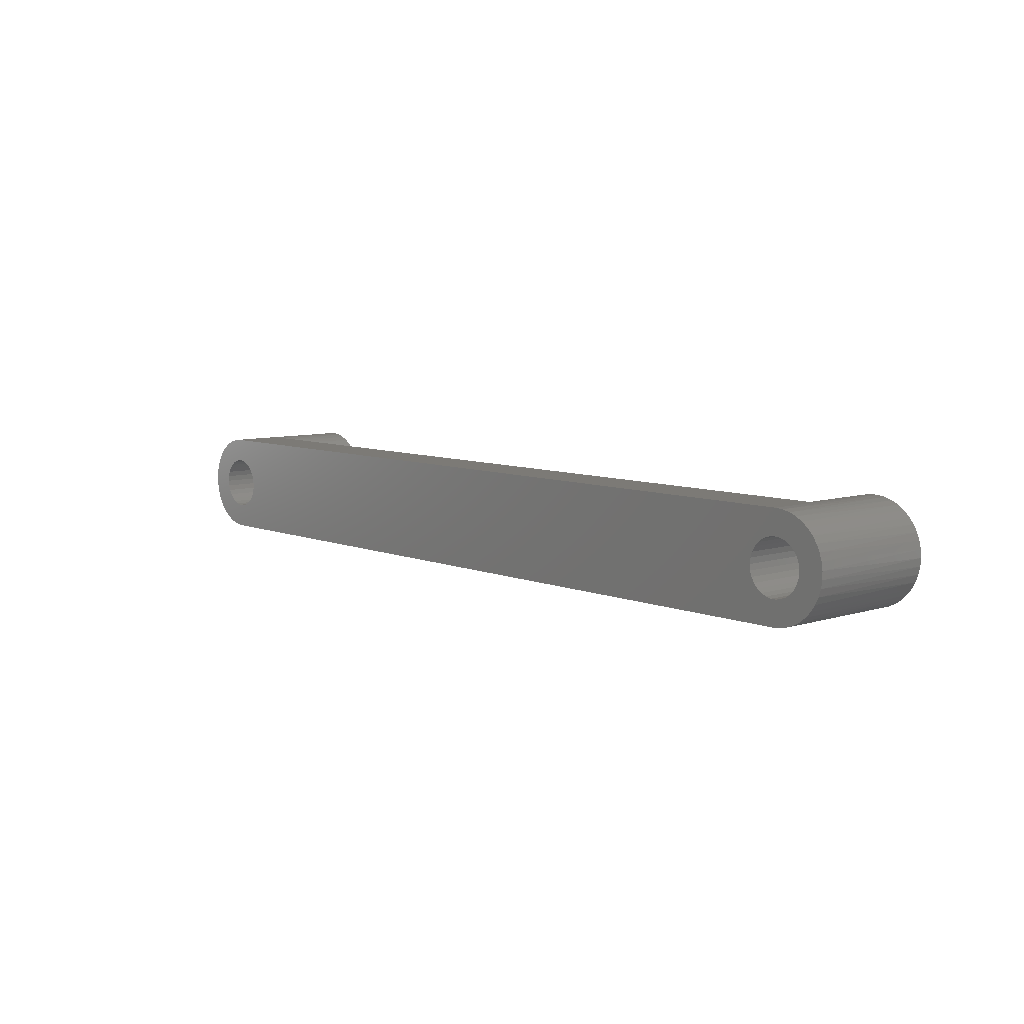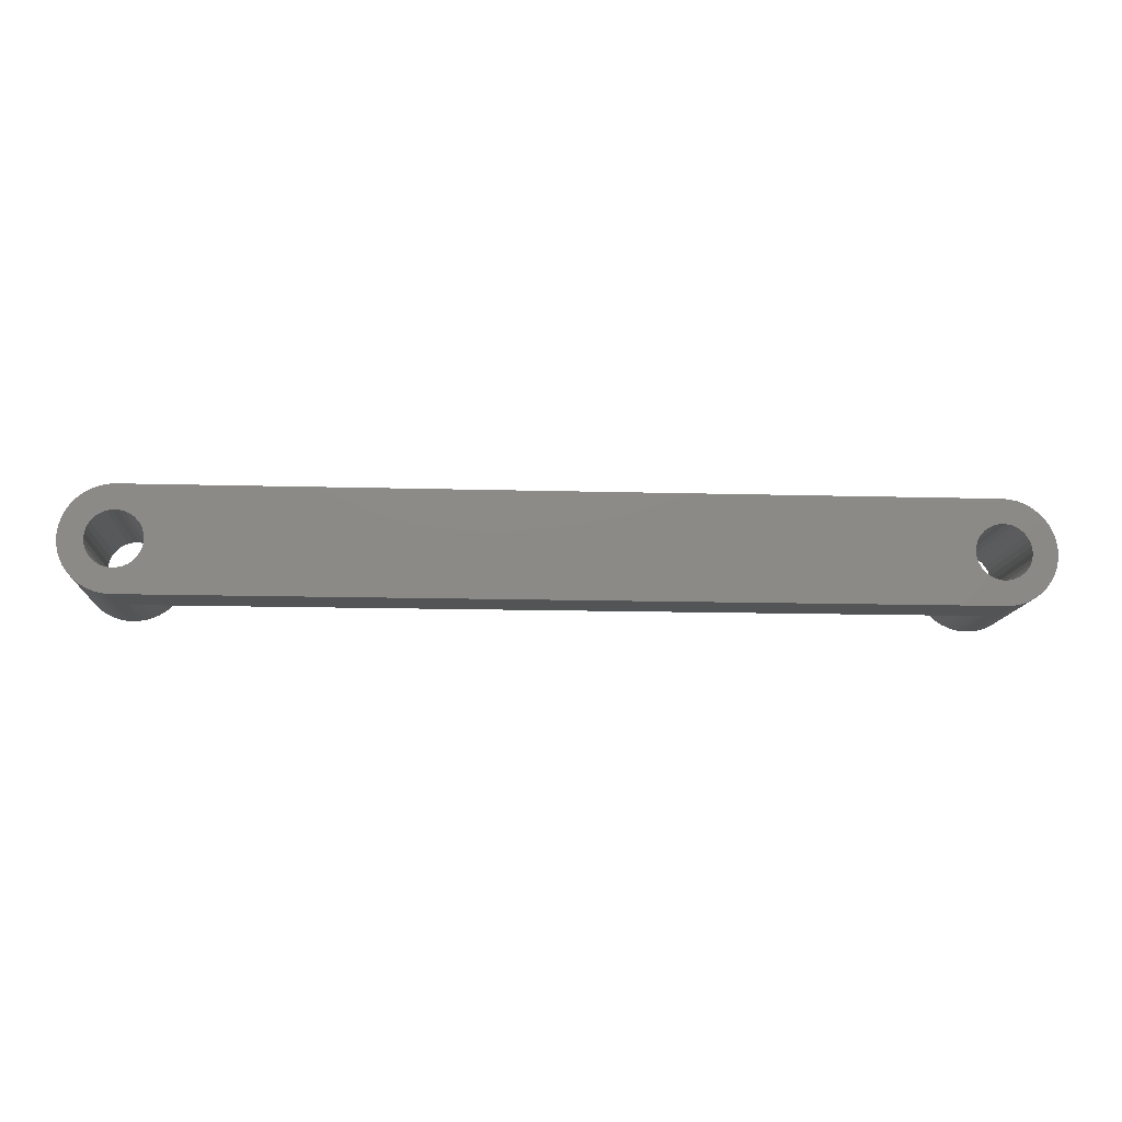
<metadata>
{"format":"stl","ext":"stl","renderer":"f3d","projection":"perspective","resolution":1024,"background":"white","views":[{"elev":7.7,"azim":48.4,"up":"+Y"},{"elev":-12.2,"azim":-4.0,"up":"+Y"}]}
</metadata>
<code>
# stl→obj: 352 verts, 708 faces
v 73.75 -0.5215 -7.938
v 71.49 -0.7098 -7.938
v 73.69 3.072e-16 -7.938
v 71.65 -1.404 -7.938
v 73.91 -1.02 -7.938
v 71.91 -2.066 -7.938
v 74.17 -1.474 -7.938
v 72.27 -2.683 -7.938
v 72.71 -3.239 -7.938
v 74.52 -1.864 -7.938
v 73.23 -3.723 -7.938
v 74.95 -2.172 -7.938
v 73.82 -4.124 -7.938
v 74.46 -4.433 -7.938
v 75.42 -2.385 -7.938
v 75.14 -4.643 -7.938
v 75.94 -2.495 -7.938
v 75.84 -4.749 -7.938
v 76.46 -2.495 -7.938
v 76.56 -4.749 -7.938
v 77.26 -4.643 -7.938
v 76.98 -2.385 -7.938
v 77.94 -4.433 -7.938
v 77.45 -2.172 -7.938
v 78.58 -4.124 -7.938
v 79.17 -3.723 -7.938
v 77.88 -1.864 -7.938
v 79.69 -3.239 -7.938
v 78.23 -1.474 -7.938
v 80.13 -2.683 -7.938
v 80.49 -2.066 -7.938
v 78.49 -1.02 -7.938
v 80.75 -1.404 -7.938
v 78.65 -0.5215 -7.938
v 80.91 -0.7098 -7.938
v 78.71 0 -7.938
v 80.96 0 -7.938
v 80.91 0.7098 -7.938
v 78.65 0.5215 -7.938
v 80.75 1.404 -7.938
v 78.49 1.02 -7.938
v 80.49 2.066 -7.938
v 78.23 1.474 -7.938
v 80.13 2.683 -7.938
v 79.69 3.239 -7.938
v 77.88 1.864 -7.938
v 79.17 3.723 -7.938
v 77.45 2.172 -7.938
v 78.58 4.124 -7.938
v 77.94 4.433 -7.938
v 76.98 2.385 -7.938
v 77.26 4.643 -7.938
v 76.46 2.495 -7.938
v 76.56 4.749 -7.938
v 75.94 2.495 -7.938
v 75.84 4.749 -7.938
v 75.14 4.643 -7.938
v 75.42 2.385 -7.938
v 74.46 4.433 -7.938
v 74.95 2.172 -7.938
v 73.82 4.124 -7.938
v 73.23 3.723 -7.938
v 74.52 1.864 -7.938
v 72.71 3.239 -7.938
v 74.17 1.474 -7.938
v 72.27 2.683 -7.938
v 71.91 2.066 -7.938
v 73.91 1.02 -7.938
v 71.65 1.404 -7.938
v 73.75 0.5215 -7.938
v 71.49 0.7098 -7.938
v 71.44 5.832e-16 -7.938
v -2.453 -0.5215 -7.938
v -4.709 -0.7098 -7.938
v -2.508 3.072e-16 -7.938
v -4.551 -1.404 -7.938
v -2.291 -1.02 -7.938
v -4.291 -2.066 -7.938
v -2.029 -1.474 -7.938
v -3.935 -2.683 -7.938
v -3.491 -3.239 -7.938
v -1.678 -1.864 -7.938
v -2.969 -3.723 -7.938
v -1.254 -2.172 -7.938
v -2.381 -4.124 -7.938
v -1.74 -4.433 -7.938
v -0.7751 -2.385 -7.938
v -1.06 -4.643 -7.938
v -0.2622 -2.495 -7.938
v -0.3559 -4.749 -7.938
v 0.2622 -2.495 -7.938
v 0.3559 -4.749 -7.938
v 1.06 -4.643 -7.938
v 0.7751 -2.385 -7.938
v 1.74 -4.433 -7.938
v 1.254 -2.172 -7.938
v 2.381 -4.124 -7.938
v 2.969 -3.723 -7.938
v 1.678 -1.864 -7.938
v 3.491 -3.239 -7.938
v 2.029 -1.474 -7.938
v 3.935 -2.683 -7.938
v 4.291 -2.066 -7.938
v 2.291 -1.02 -7.938
v 4.551 -1.404 -7.938
v 2.453 -0.5215 -7.938
v 4.709 -0.7098 -7.938
v 2.508 0 -7.938
v 4.763 0 -7.938
v 4.709 0.7098 -7.938
v 2.453 0.5215 -7.938
v 4.551 1.404 -7.938
v 2.291 1.02 -7.938
v 4.291 2.066 -7.938
v 2.029 1.474 -7.938
v 3.935 2.683 -7.938
v 3.491 3.239 -7.938
v 1.678 1.864 -7.938
v 2.969 3.723 -7.938
v 1.254 2.172 -7.938
v 2.381 4.124 -7.938
v 1.74 4.433 -7.938
v 0.7751 2.385 -7.938
v 1.06 4.643 -7.938
v 0.2622 2.495 -7.938
v 0.3559 4.749 -7.938
v -0.2622 2.495 -7.938
v -0.3559 4.749 -7.938
v -1.06 4.643 -7.938
v -0.7751 2.385 -7.938
v -1.74 4.433 -7.938
v -1.254 2.172 -7.938
v -2.381 4.124 -7.938
v -2.969 3.723 -7.938
v -1.678 1.864 -7.938
v -3.491 3.239 -7.938
v -2.029 1.474 -7.938
v -3.935 2.683 -7.938
v -4.291 2.066 -7.938
v -2.291 1.02 -7.938
v -4.551 1.404 -7.938
v -2.453 0.5215 -7.938
v -4.709 0.7098 -7.938
v -4.763 5.832e-16 -7.938
v 0 4.763 0
v 76.2 4.763 0
v 0.7098 4.709 0
v 75.49 4.709 0
v 1.404 4.551 0
v 74.8 4.551 0
v 2.066 4.291 0
v 74.13 4.291 0
v 2.683 3.935 0
v 73.52 3.935 0
v 3.239 3.491 0
v 72.96 3.491 0
v 3.723 2.969 0
v 72.48 2.969 0
v 4.124 2.381 0
v 72.08 2.381 0
v 4.433 1.74 0
v 71.77 1.74 0
v 4.643 1.06 0
v 71.56 1.06 0
v 4.749 0.3559 0
v 71.45 0.3559 0
v 4.749 -0.3559 0
v 71.45 -0.3559 0
v 4.643 -1.06 0
v 71.56 -1.06 0
v 4.433 -1.74 0
v 71.77 -1.74 0
v 4.124 -2.381 0
v 72.08 -2.381 0
v 3.723 -2.969 0
v 72.48 -2.969 0
v 3.239 -3.491 0
v 72.96 -3.491 0
v 2.683 -3.935 0
v 73.52 -3.935 0
v 2.066 -4.291 0
v 74.13 -4.291 0
v 1.404 -4.551 0
v 74.8 -4.551 0
v 0.7098 -4.709 0
v 75.49 -4.709 0
v 0 -4.763 0
v 76.2 -4.763 0
v 73.75 0.5215 -1.587
v 73.91 1.02 -1.587
v 74.17 1.474 -1.587
v 74.17 1.474 4.763
v 74.52 1.864 4.763
v 73.91 1.02 4.763
v 73.75 0.5215 4.763
v 73.69 1.536e-16 -1.587
v 73.69 0 4.763
v 73.75 -0.5215 -1.587
v 73.75 -0.5215 4.763
v 73.91 -1.02 -1.587
v 73.91 -1.02 4.763
v 74.17 -1.474 -1.587
v 74.17 -1.474 4.763
v 74.52 -1.864 -1.587
v 74.52 -1.864 4.763
v 74.95 -2.172 -1.587
v 74.95 -2.172 4.763
v 75.42 -2.385 -1.587
v 75.42 -2.385 4.763
v 75.94 -2.495 -1.587
v 75.94 -2.495 4.763
v 76.46 -2.495 -1.587
v 76.46 -2.495 4.763
v 76.98 -2.385 -1.587
v 76.98 -2.385 4.763
v 77.45 -2.172 -1.587
v 77.45 -2.172 4.763
v 77.88 -1.864 -1.587
v 77.88 -1.864 4.763
v 78.23 -1.474 -1.587
v 78.23 -1.474 4.763
v 78.49 -1.02 -1.587
v 78.49 -1.02 4.763
v 78.65 -0.5215 -1.587
v 78.65 -0.5215 4.763
v 78.71 3.072e-16 -1.587
v 78.71 3.072e-16 4.763
v 78.65 0.5215 -1.587
v 78.65 0.5215 4.763
v 78.49 1.02 -1.587
v 78.49 1.02 4.763
v 78.23 1.474 -1.587
v 78.23 1.474 4.763
v 77.88 1.864 -1.587
v 77.88 1.864 4.763
v 77.45 2.172 -1.587
v 77.45 2.172 4.763
v 76.98 2.385 -1.587
v 76.98 2.385 4.763
v 76.46 2.495 -1.587
v 76.46 2.495 4.763
v 75.94 2.495 -1.587
v 75.94 2.495 4.763
v 75.42 2.385 -1.587
v 75.42 2.385 4.763
v 74.95 2.172 -1.587
v 74.95 2.172 4.763
v 74.52 1.864 -1.587
v -2.453 0.5215 -1.587
v -2.291 1.02 -1.587
v -2.029 1.474 -1.587
v -2.029 1.474 4.763
v -1.678 1.864 4.763
v -2.291 1.02 4.763
v -2.453 0.5215 4.763
v -2.508 1.536e-16 -1.587
v -2.508 0 4.763
v -2.453 -0.5215 -1.587
v -2.453 -0.5215 4.763
v -2.291 -1.02 -1.587
v -2.291 -1.02 4.763
v -2.029 -1.474 -1.587
v -2.029 -1.474 4.763
v -1.678 -1.864 -1.587
v -1.678 -1.864 4.763
v -1.254 -2.172 -1.587
v -1.254 -2.172 4.763
v -0.7751 -2.385 -1.587
v -0.7751 -2.385 4.763
v -0.2622 -2.495 -1.587
v -0.2622 -2.495 4.763
v 0.2622 -2.495 -1.587
v 0.2622 -2.495 4.763
v 0.7751 -2.385 -1.587
v 0.7751 -2.385 4.763
v 1.254 -2.172 -1.587
v 1.254 -2.172 4.763
v 1.678 -1.864 -1.587
v 1.678 -1.864 4.763
v 2.029 -1.474 -1.587
v 2.029 -1.474 4.763
v 2.291 -1.02 -1.587
v 2.291 -1.02 4.763
v 2.453 -0.5215 -1.587
v 2.453 -0.5215 4.763
v 2.508 3.072e-16 -1.587
v 2.508 3.072e-16 4.763
v 2.453 0.5215 -1.587
v 2.453 0.5215 4.763
v 2.291 1.02 -1.587
v 2.291 1.02 4.763
v 2.029 1.474 -1.587
v 2.029 1.474 4.763
v 1.678 1.864 -1.587
v 1.678 1.864 4.763
v 1.254 2.172 -1.587
v 1.254 2.172 4.763
v 0.7751 2.385 -1.587
v 0.7751 2.385 4.763
v 0.2622 2.495 -1.587
v 0.2622 2.495 4.763
v -0.2622 2.495 -1.587
v -0.2622 2.495 4.763
v -0.7751 2.385 -1.587
v -0.7751 2.385 4.763
v -1.254 2.172 -1.587
v -1.254 2.172 4.763
v -1.678 1.864 -1.587
v 76.2 -4.763 4.763
v 76.91 -4.709 4.763
v 77.6 -4.551 4.763
v 78.27 -4.291 4.763
v 78.88 -3.935 4.763
v 79.44 -3.491 4.763
v 79.92 -2.969 4.763
v 80.32 -2.381 4.763
v 80.63 -1.74 4.763
v 80.84 -1.06 4.763
v 80.95 -0.3559 4.763
v 80.95 0.3559 4.763
v 80.84 1.06 4.763
v 80.63 1.74 4.763
v 80.32 2.381 4.763
v 79.92 2.969 4.763
v 79.44 3.491 4.763
v 78.88 3.935 4.763
v 78.27 4.291 4.763
v 77.6 4.551 4.763
v 76.91 4.709 4.763
v 76.2 4.763 4.763
v 0 -4.763 4.763
v -4.749 -0.3559 4.763
v -4.643 -1.06 4.763
v -4.433 -1.74 4.763
v -4.124 -2.381 4.763
v -3.723 -2.969 4.763
v -3.239 -3.491 4.763
v -2.683 -3.935 4.763
v -2.066 -4.291 4.763
v -1.404 -4.551 4.763
v -0.7098 -4.709 4.763
v 0 4.763 4.763
v -0.7098 4.709 4.763
v -1.404 4.551 4.763
v -2.066 4.291 4.763
v -2.683 3.935 4.763
v -3.239 3.491 4.763
v -3.723 2.969 4.763
v -4.124 2.381 4.763
v -4.433 1.74 4.763
v -4.643 1.06 4.763
v -4.749 0.3559 4.763
f 1 2 3
f 1 4 2
f 1 5 4
f 4 5 6
f 6 5 7
f 8 7 9
f 8 6 7
f 7 10 9
f 9 10 11
f 11 10 12
f 13 12 14
f 13 11 12
f 12 15 14
f 14 15 16
f 16 15 17
f 18 17 19
f 20 19 21
f 20 18 19
f 16 17 18
f 19 22 21
f 21 22 23
f 23 22 24
f 25 24 26
f 25 23 24
f 24 27 26
f 26 27 28
f 28 27 29
f 30 29 31
f 30 28 29
f 29 32 31
f 31 32 33
f 33 32 34
f 35 34 36
f 37 36 38
f 37 35 36
f 33 34 35
f 36 39 38
f 38 39 40
f 40 39 41
f 42 41 43
f 44 43 45
f 44 42 43
f 40 41 42
f 43 46 45
f 45 46 47
f 47 46 48
f 49 48 50
f 49 47 48
f 48 51 50
f 50 51 52
f 52 51 53
f 54 53 55
f 56 55 57
f 56 54 55
f 52 53 54
f 55 58 57
f 57 58 59
f 59 58 60
f 61 60 62
f 61 59 60
f 60 63 62
f 62 63 64
f 64 63 65
f 66 65 67
f 66 64 65
f 65 68 67
f 67 68 69
f 69 68 70
f 71 70 3
f 72 3 2
f 72 71 3
f 69 70 71
f 73 74 75
f 73 76 74
f 73 77 76
f 76 77 78
f 78 77 79
f 80 79 81
f 80 78 79
f 79 82 81
f 81 82 83
f 83 82 84
f 85 84 86
f 85 83 84
f 84 87 86
f 86 87 88
f 88 87 89
f 90 89 91
f 92 91 93
f 92 90 91
f 88 89 90
f 91 94 93
f 93 94 95
f 95 94 96
f 97 96 98
f 97 95 96
f 96 99 98
f 98 99 100
f 100 99 101
f 102 101 103
f 102 100 101
f 101 104 103
f 103 104 105
f 105 104 106
f 107 106 108
f 109 108 110
f 109 107 108
f 105 106 107
f 108 111 110
f 110 111 112
f 112 111 113
f 114 113 115
f 116 115 117
f 116 114 115
f 112 113 114
f 115 118 117
f 117 118 119
f 119 118 120
f 121 120 122
f 121 119 120
f 120 123 122
f 122 123 124
f 124 123 125
f 126 125 127
f 128 127 129
f 128 126 127
f 124 125 126
f 127 130 129
f 129 130 131
f 131 130 132
f 133 132 134
f 133 131 132
f 132 135 134
f 134 135 136
f 136 135 137
f 138 137 139
f 138 136 137
f 137 140 139
f 139 140 141
f 141 140 142
f 143 142 75
f 144 75 74
f 144 143 75
f 141 142 143
f 145 146 147
f 147 146 148
f 149 148 150
f 151 150 152
f 153 152 154
f 155 154 156
f 157 156 158
f 159 158 160
f 161 160 162
f 163 162 164
f 165 164 166
f 167 166 168
f 169 168 170
f 171 170 172
f 173 172 174
f 175 174 176
f 177 176 178
f 179 178 180
f 181 180 182
f 183 182 184
f 185 184 186
f 187 186 188
f 187 185 186
f 147 148 149
f 149 150 151
f 151 152 153
f 153 154 155
f 155 156 157
f 157 158 159
f 159 160 161
f 161 162 163
f 163 164 165
f 165 166 167
f 167 168 169
f 169 170 171
f 171 172 173
f 173 174 175
f 175 176 177
f 177 178 179
f 179 180 181
f 181 182 183
f 183 184 185
f 70 189 3
f 70 190 189
f 70 68 190
f 190 68 191
f 192 191 193
f 192 190 191
f 192 194 190
f 190 194 189
f 189 194 195
f 196 195 197
f 198 197 199
f 200 199 201
f 202 201 203
f 204 203 205
f 206 205 207
f 208 207 209
f 210 209 211
f 212 211 213
f 214 213 215
f 216 215 217
f 218 217 219
f 220 219 221
f 222 221 223
f 224 223 225
f 226 225 227
f 228 227 229
f 230 229 231
f 232 231 233
f 234 233 235
f 236 235 237
f 238 237 239
f 240 239 241
f 242 241 243
f 244 243 245
f 246 245 247
f 248 247 193
f 191 248 193
f 191 65 248
f 191 68 65
f 65 63 248
f 248 63 246
f 247 248 246
f 63 60 246
f 246 60 244
f 245 246 244
f 60 58 244
f 244 58 242
f 243 244 242
f 58 55 242
f 242 55 240
f 241 242 240
f 55 53 240
f 240 53 238
f 239 240 238
f 53 51 238
f 238 51 236
f 237 238 236
f 51 48 236
f 236 48 234
f 235 236 234
f 48 46 234
f 234 46 232
f 233 234 232
f 46 43 232
f 232 43 230
f 231 232 230
f 43 41 230
f 230 41 228
f 229 230 228
f 41 39 228
f 228 39 226
f 227 228 226
f 39 36 226
f 226 36 224
f 225 226 224
f 36 34 224
f 224 34 222
f 223 224 222
f 34 32 222
f 222 32 220
f 221 222 220
f 32 29 220
f 220 29 218
f 219 220 218
f 29 27 218
f 218 27 216
f 217 218 216
f 27 24 216
f 216 24 214
f 215 216 214
f 24 22 214
f 214 22 212
f 213 214 212
f 22 19 212
f 212 19 210
f 211 212 210
f 19 17 210
f 210 17 208
f 209 210 208
f 17 15 208
f 208 15 206
f 207 208 206
f 15 12 206
f 206 12 204
f 205 206 204
f 12 10 204
f 204 10 202
f 203 204 202
f 10 7 202
f 202 7 200
f 201 202 200
f 7 5 200
f 200 5 198
f 199 200 198
f 5 1 198
f 198 1 196
f 197 198 196
f 1 3 196
f 196 3 189
f 195 196 189
f 142 249 75
f 142 250 249
f 142 140 250
f 250 140 251
f 252 251 253
f 252 250 251
f 252 254 250
f 250 254 249
f 249 254 255
f 256 255 257
f 258 257 259
f 260 259 261
f 262 261 263
f 264 263 265
f 266 265 267
f 268 267 269
f 270 269 271
f 272 271 273
f 274 273 275
f 276 275 277
f 278 277 279
f 280 279 281
f 282 281 283
f 284 283 285
f 286 285 287
f 288 287 289
f 290 289 291
f 292 291 293
f 294 293 295
f 296 295 297
f 298 297 299
f 300 299 301
f 302 301 303
f 304 303 305
f 306 305 307
f 308 307 253
f 251 308 253
f 251 137 308
f 251 140 137
f 137 135 308
f 308 135 306
f 307 308 306
f 135 132 306
f 306 132 304
f 305 306 304
f 132 130 304
f 304 130 302
f 303 304 302
f 130 127 302
f 302 127 300
f 301 302 300
f 127 125 300
f 300 125 298
f 299 300 298
f 125 123 298
f 298 123 296
f 297 298 296
f 123 120 296
f 296 120 294
f 295 296 294
f 120 118 294
f 294 118 292
f 293 294 292
f 118 115 292
f 292 115 290
f 291 292 290
f 115 113 290
f 290 113 288
f 289 290 288
f 113 111 288
f 288 111 286
f 287 288 286
f 111 108 286
f 286 108 284
f 285 286 284
f 108 106 284
f 284 106 282
f 283 284 282
f 106 104 282
f 282 104 280
f 281 282 280
f 104 101 280
f 280 101 278
f 279 280 278
f 101 99 278
f 278 99 276
f 277 278 276
f 99 96 276
f 276 96 274
f 275 276 274
f 96 94 274
f 274 94 272
f 273 274 272
f 94 91 272
f 272 91 270
f 271 272 270
f 91 89 270
f 270 89 268
f 269 270 268
f 89 87 268
f 268 87 266
f 267 268 266
f 87 84 266
f 266 84 264
f 265 266 264
f 84 82 264
f 264 82 262
f 263 264 262
f 82 79 262
f 262 79 260
f 261 262 260
f 79 77 260
f 260 77 258
f 259 260 258
f 77 73 258
f 258 73 256
f 257 258 256
f 73 75 256
f 256 75 249
f 255 256 249
f 2 168 72
f 2 170 168
f 2 4 170
f 170 4 172
f 172 4 6
f 174 6 8
f 176 8 9
f 178 9 11
f 180 11 13
f 182 13 14
f 184 14 16
f 186 16 18
f 188 18 20
f 309 20 310
f 309 188 20
f 172 6 174
f 174 8 176
f 176 9 178
f 178 11 180
f 180 13 182
f 182 14 184
f 184 16 186
f 186 18 188
f 20 21 310
f 310 21 311
f 311 21 23
f 312 23 25
f 313 25 26
f 314 26 28
f 315 28 30
f 316 30 31
f 317 31 33
f 318 33 35
f 319 35 37
f 320 37 38
f 321 38 40
f 322 40 42
f 323 42 44
f 324 44 45
f 325 45 47
f 326 47 49
f 327 49 50
f 328 50 52
f 329 52 54
f 330 54 146
f 330 329 54
f 311 23 312
f 312 25 313
f 313 26 314
f 314 28 315
f 315 30 316
f 316 31 317
f 317 33 318
f 318 35 319
f 319 37 320
f 320 38 321
f 321 40 322
f 322 42 323
f 323 44 324
f 324 45 325
f 325 47 326
f 326 49 327
f 327 50 328
f 328 52 329
f 54 56 146
f 146 56 148
f 148 56 57
f 150 57 59
f 152 59 61
f 154 61 62
f 156 62 64
f 158 64 66
f 160 66 67
f 162 67 69
f 164 69 71
f 166 71 72
f 168 166 72
f 148 57 150
f 150 59 152
f 152 61 154
f 154 62 156
f 156 64 158
f 158 66 160
f 160 67 162
f 162 69 164
f 164 71 166
f 187 188 331
f 331 188 309
f 74 332 144
f 74 333 332
f 74 76 333
f 333 76 334
f 334 76 78
f 335 78 80
f 336 80 81
f 337 81 83
f 338 83 85
f 339 85 86
f 340 86 88
f 341 88 90
f 331 90 187
f 331 341 90
f 334 78 335
f 335 80 336
f 336 81 337
f 337 83 338
f 338 85 339
f 339 86 340
f 340 88 341
f 90 92 187
f 187 92 185
f 185 92 93
f 183 93 95
f 181 95 97
f 179 97 98
f 177 98 100
f 175 100 102
f 173 102 103
f 171 103 105
f 169 105 107
f 167 107 109
f 165 109 110
f 163 110 112
f 161 112 114
f 159 114 116
f 157 116 117
f 155 117 119
f 153 119 121
f 151 121 122
f 149 122 124
f 147 124 126
f 145 126 128
f 342 128 343
f 342 145 128
f 185 93 183
f 183 95 181
f 181 97 179
f 179 98 177
f 177 100 175
f 175 102 173
f 173 103 171
f 171 105 169
f 169 107 167
f 167 109 165
f 165 110 163
f 163 112 161
f 161 114 159
f 159 116 157
f 157 117 155
f 155 119 153
f 153 121 151
f 151 122 149
f 149 124 147
f 147 126 145
f 128 129 343
f 343 129 344
f 344 129 131
f 345 131 133
f 346 133 134
f 347 134 136
f 348 136 138
f 349 138 139
f 350 139 141
f 351 141 143
f 352 143 144
f 332 352 144
f 344 131 345
f 345 133 346
f 346 134 347
f 347 136 348
f 348 138 349
f 349 139 350
f 350 141 351
f 351 143 352
f 146 145 330
f 330 145 342
f 225 319 227
f 225 318 319
f 225 223 318
f 318 223 221
f 317 221 219
f 316 219 217
f 215 316 217
f 215 213 316
f 316 213 315
f 315 213 211
f 314 211 313
f 314 315 211
f 318 221 317
f 317 219 316
f 313 211 309
f 312 309 311
f 312 313 309
f 207 277 209
f 207 279 277
f 207 205 279
f 279 205 281
f 281 205 203
f 283 203 201
f 285 201 199
f 287 199 197
f 289 197 195
f 291 195 194
f 293 194 192
f 295 192 193
f 297 193 247
f 299 247 245
f 342 245 330
f 342 299 245
f 342 301 299
f 342 346 301
f 342 345 346
f 342 344 345
f 342 343 344
f 281 203 283
f 283 201 285
f 285 199 287
f 287 197 289
f 289 195 291
f 291 194 293
f 293 192 295
f 295 193 297
f 297 247 299
f 245 243 330
f 330 243 326
f 327 330 326
f 327 328 330
f 330 328 329
f 241 324 243
f 241 323 324
f 241 239 323
f 323 239 237
f 235 323 237
f 235 322 323
f 235 233 322
f 322 233 321
f 321 233 231
f 229 321 231
f 229 320 321
f 229 227 320
f 320 227 319
f 277 275 209
f 209 275 309
f 211 209 309
f 309 275 331
f 331 275 273
f 338 273 337
f 338 331 273
f 338 339 331
f 331 339 340
f 341 331 340
f 337 273 336
f 336 273 271
f 335 271 269
f 267 335 269
f 267 265 335
f 335 265 334
f 334 265 263
f 333 263 261
f 259 333 261
f 259 332 333
f 259 257 332
f 332 257 352
f 352 257 255
f 351 255 254
f 252 351 254
f 252 350 351
f 252 253 350
f 350 253 349
f 349 253 307
f 305 349 307
f 305 303 349
f 349 303 348
f 348 303 301
f 347 301 346
f 347 348 301
f 336 271 335
f 334 263 333
f 352 255 351
f 309 310 311
f 324 325 243
f 243 325 326

</code>
